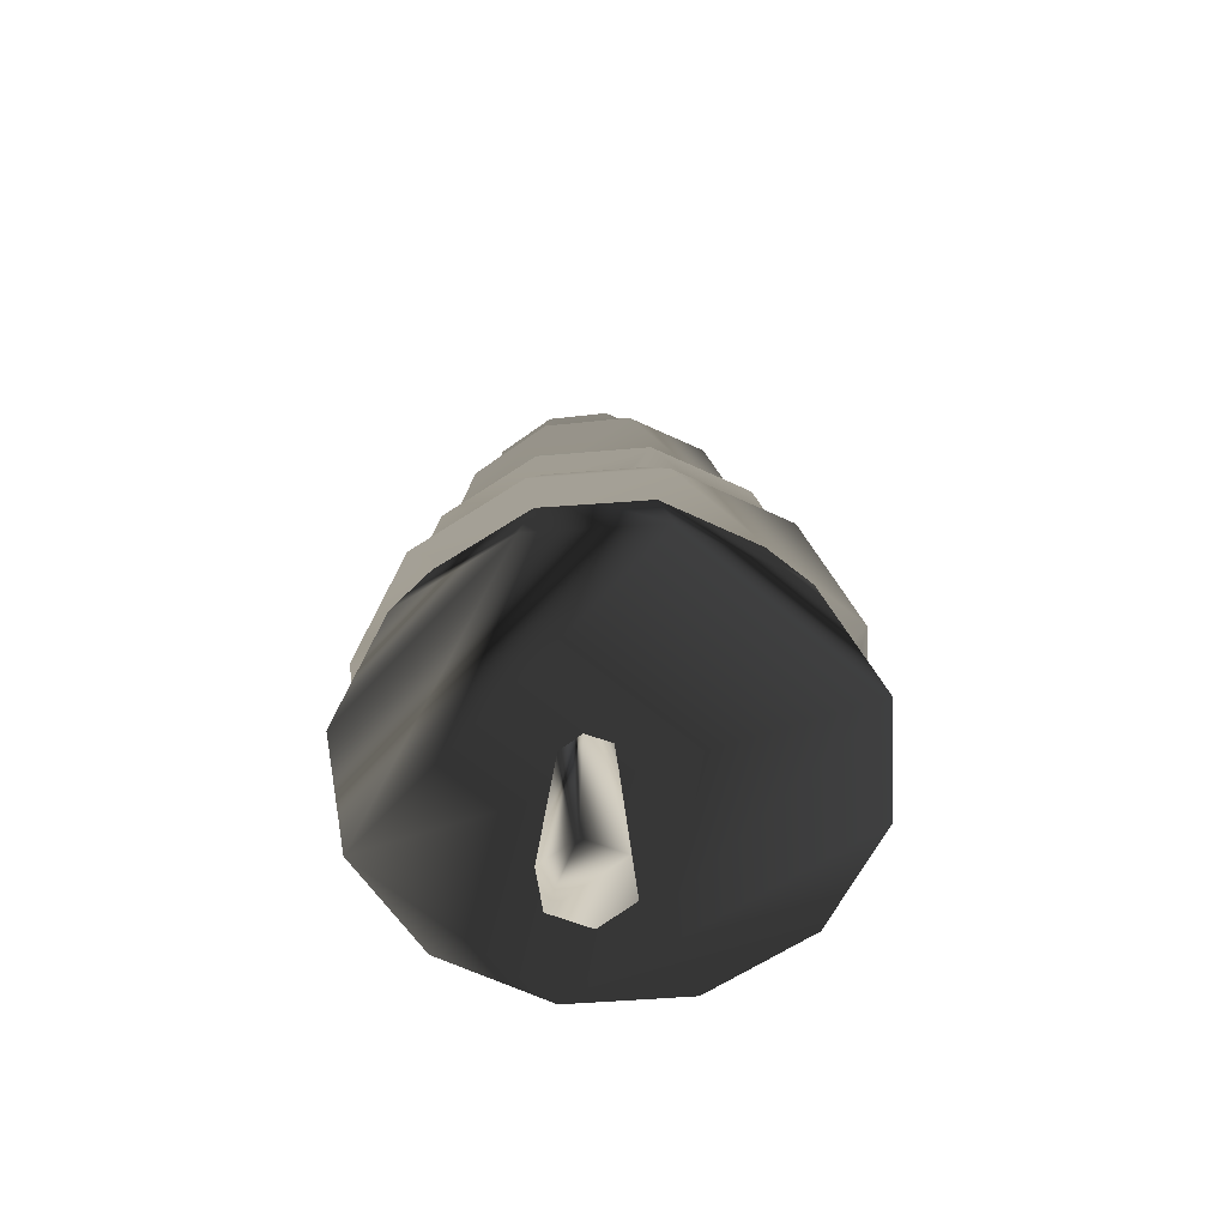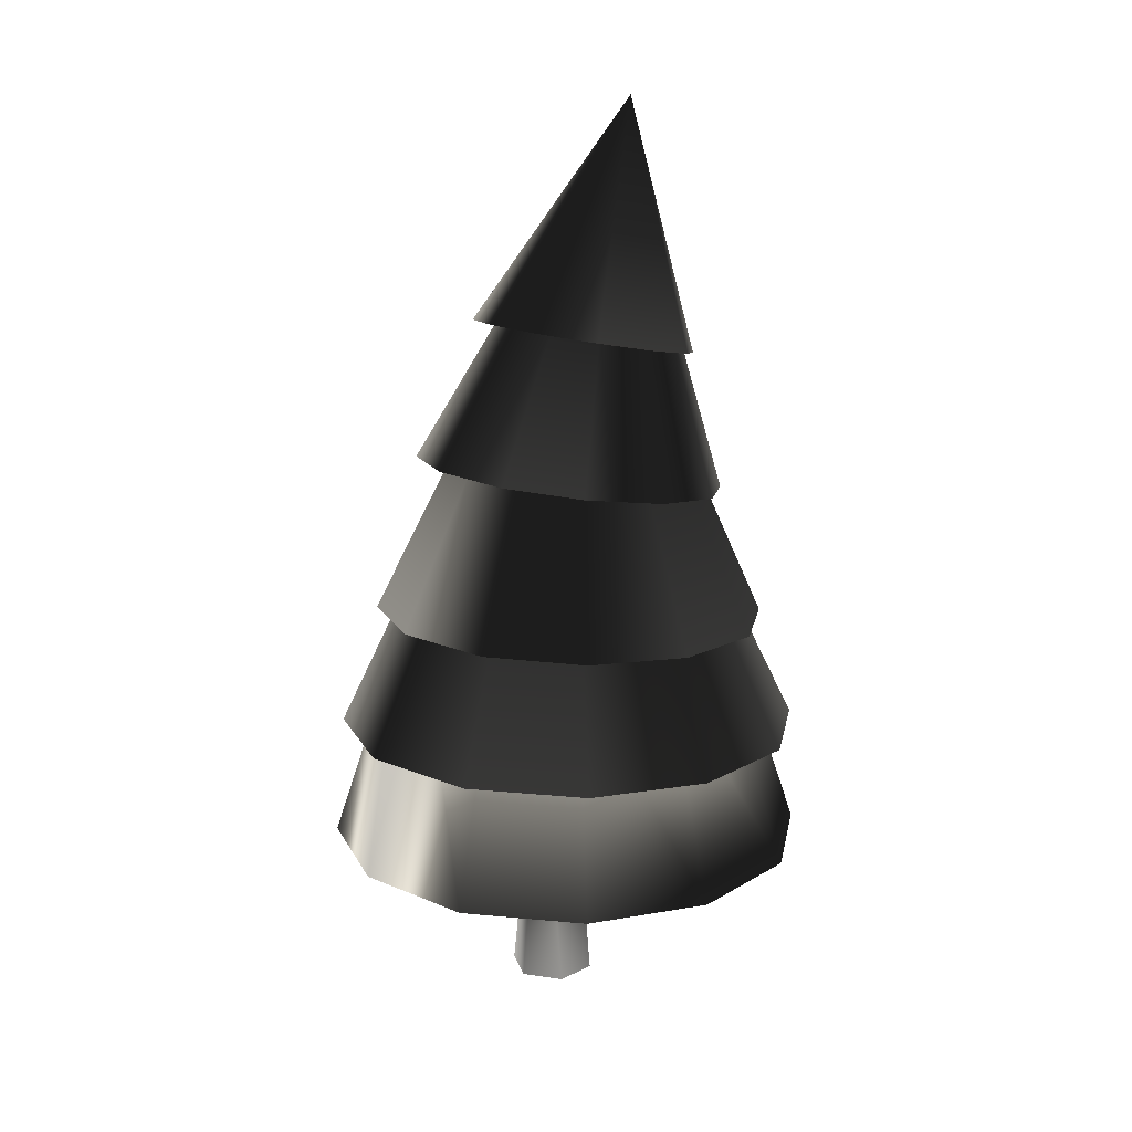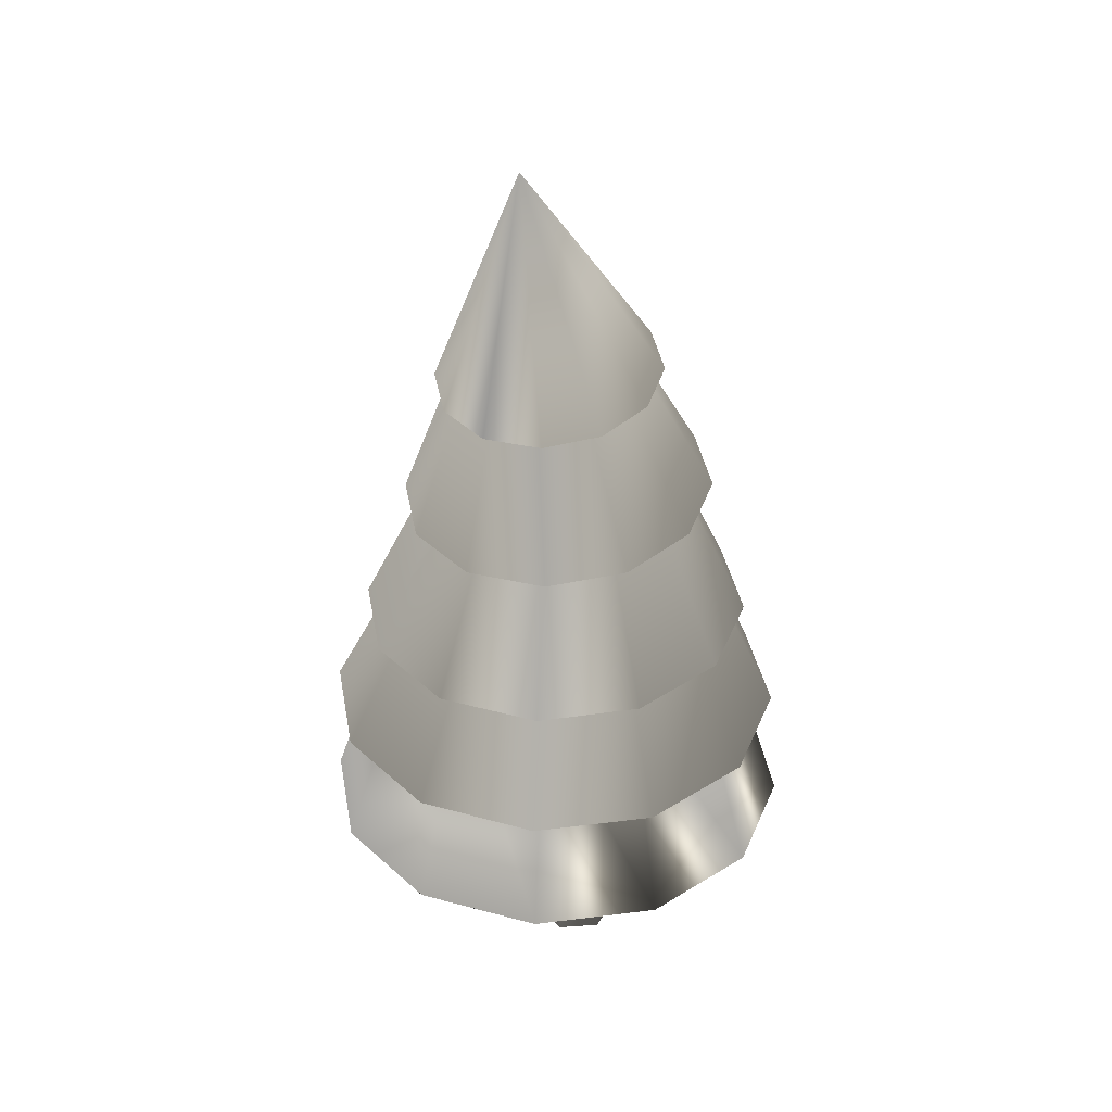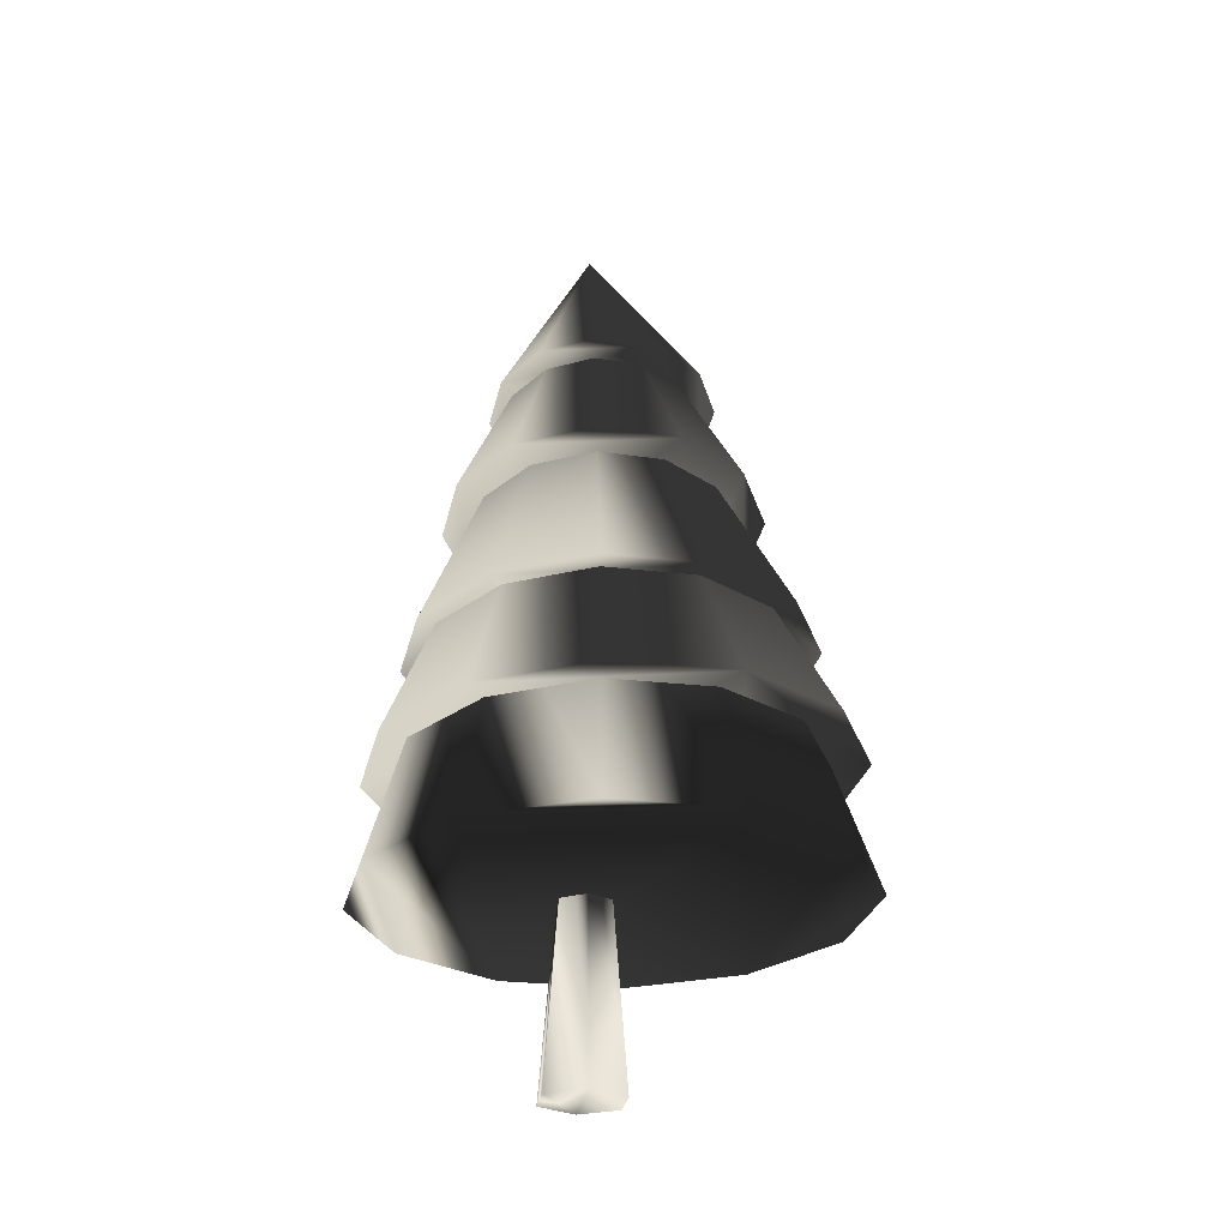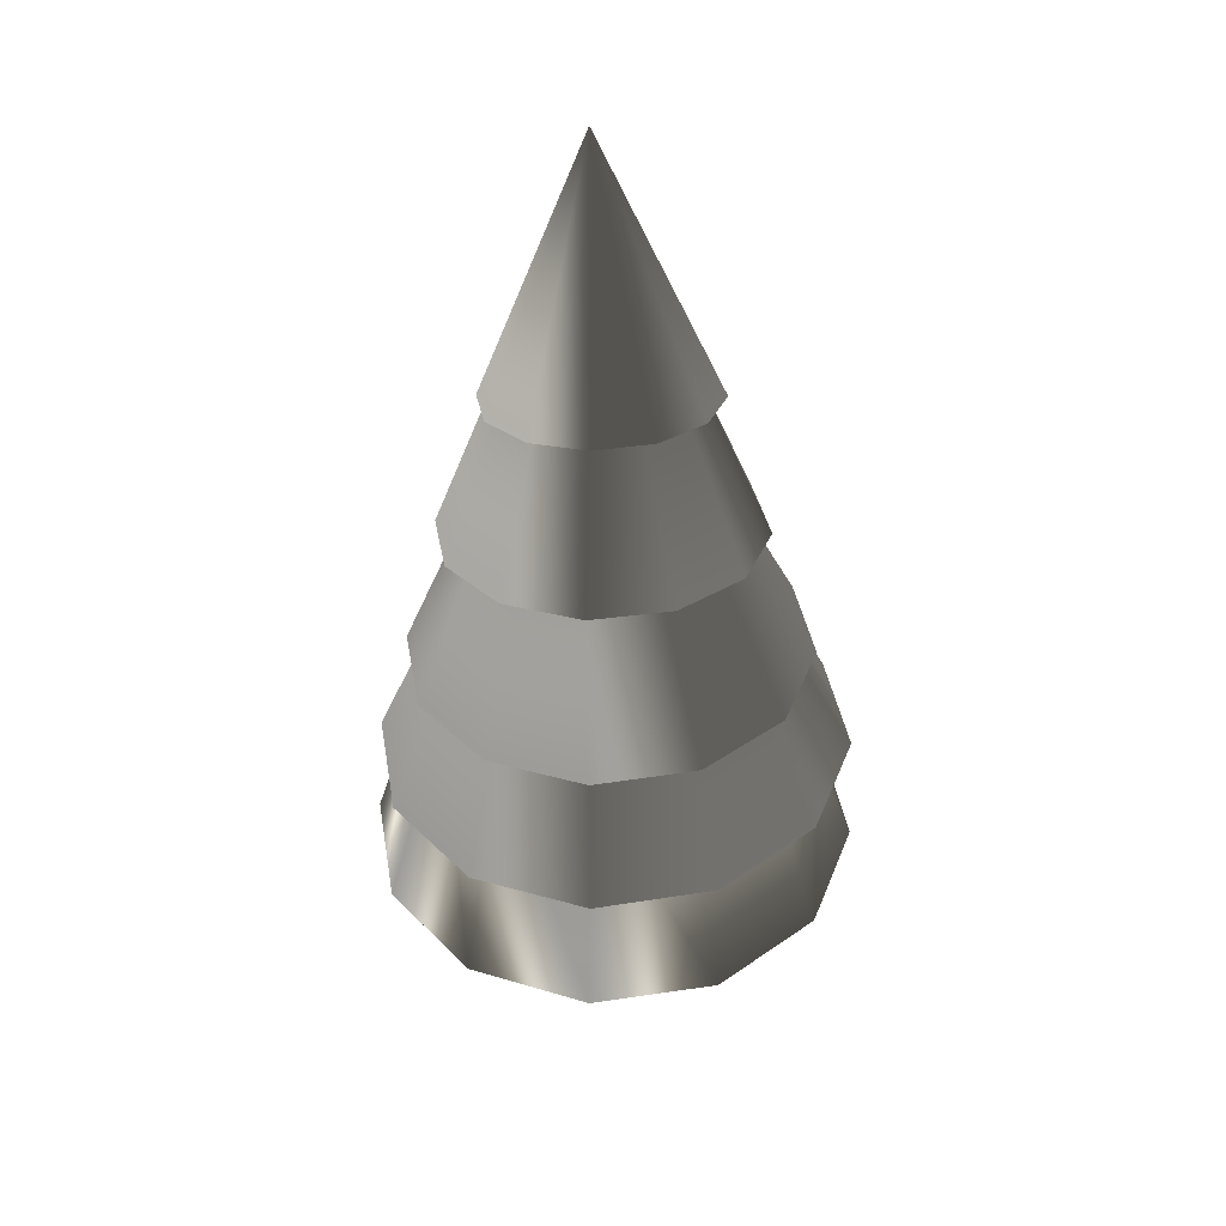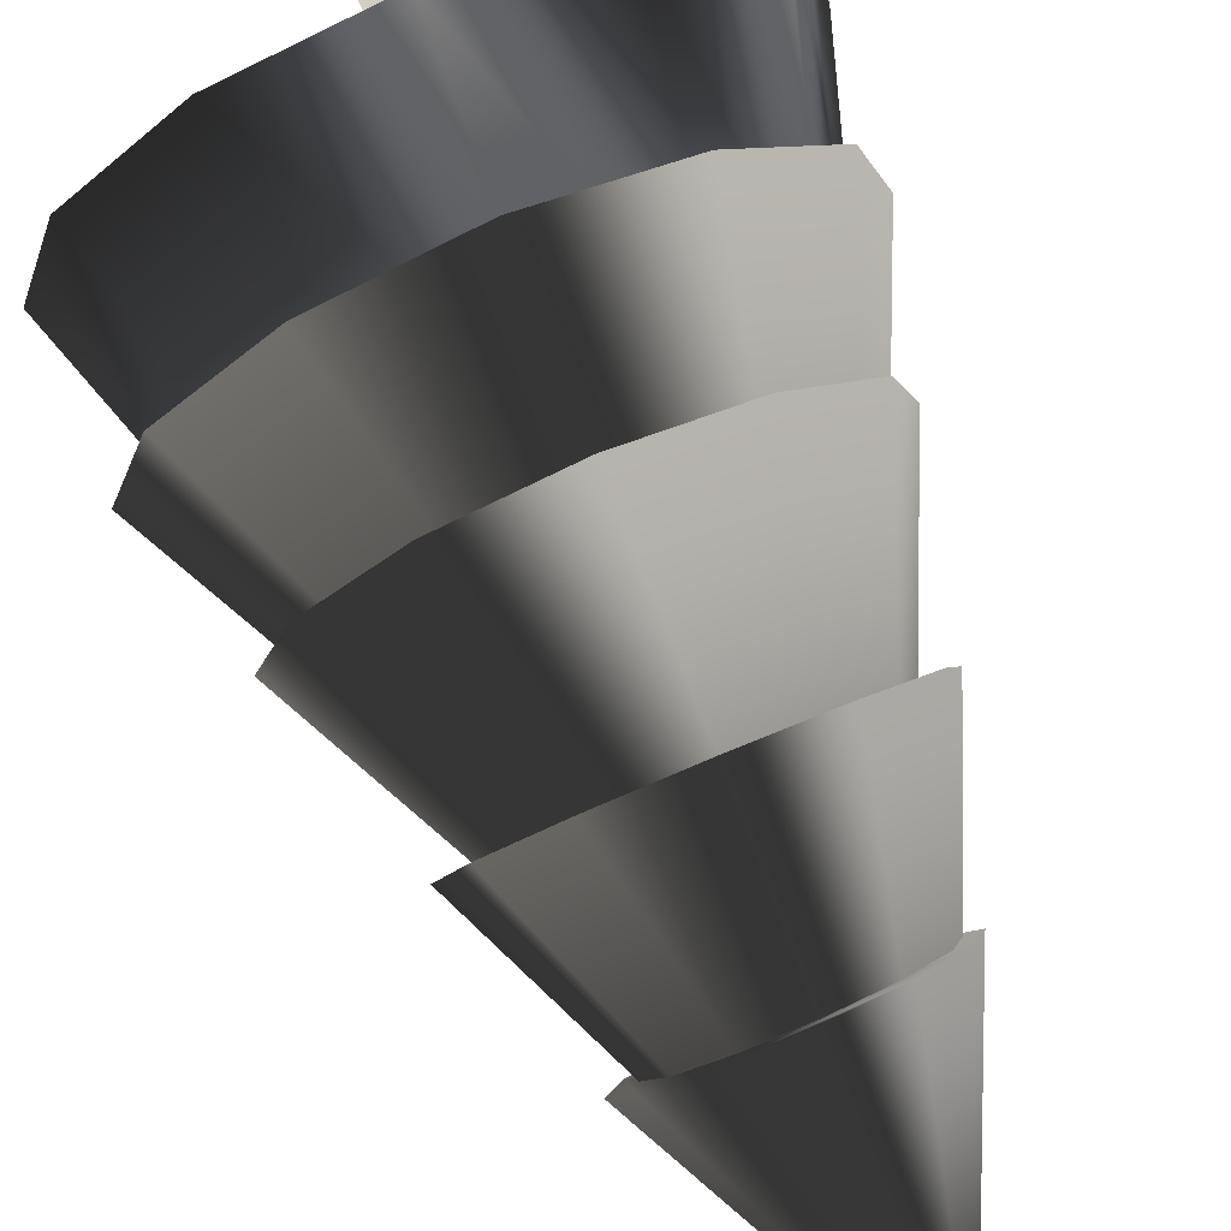
<metadata>
{"format":"obj","ext":"obj","renderer":"f3d","projection":"perspective","resolution":1024,"background":"white","views":[{"elev":-61.3,"azim":-41.7,"up":"+Y"},{"elev":18.5,"azim":55.2,"up":"+Y"},{"elev":32.5,"azim":-144.9,"up":"+Y"},{"elev":-26.2,"azim":2.1,"up":"+Y"},{"elev":42.7,"azim":5.4,"up":"+Y"},{"elev":75.4,"azim":158.8,"up":"+Z"}]}
</metadata>
<code>
g leaf
v -36.87 640.6 58.59
v -73.92 630.7 23.67
v -87.82 619.1 -24.88
v -74.86 608.7 -74.06
v -38.5 602.4 -110.7
v 61.78 607.3 -113
v 98.82 617.1 -78.11
v 112.7 628.8 -29.56
v 99.76 639.1 19.62
v 63.4 645.4 56.25
v -2.051 831.3 -87.95
v 13.39 645.9 70.51
v 11.51 601.9 -124.9
f 11 1 12
f 11 2 1
f 11 3 2
f 11 4 3
f 11 5 4
f 11 13 5
f 11 6 13
f 11 7 6
f 11 8 7
f 11 9 8
f 11 10 9
f 11 12 10
f 7 9 10
f 2 7 10
f 1 2 10
f 12 1 10
f 7 8 9
f 5 6 7
f 4 5 7
f 2 4 7
f 5 13 6
f 2 3 4
g leaf_2
v -54.92 518.8 109
v -105.9 509.3 58.93
v -124.6 497.8 -9.696
v -105.9 487.2 -78.52
v 14.73 479.2 -147.9
v 84.38 484 -129.8
v 135.4 493.4 -79.78
v 135.4 515.5 57.67
v 84.38 522.3 108.2
v 0.06048 815.4 -74.58
v 14.73 523.5 127
v -54.92 480.4 -129.1
v 154 504.9 -11.15
f 23 14 24
f 23 15 14
f 23 16 15
f 23 17 16
f 23 25 17
f 23 18 25
f 23 19 18
f 23 20 19
f 23 26 20
f 23 21 26
f 23 22 21
f 23 24 22
f 19 21 22
f 17 19 22
f 14 17 22
f 24 14 22
f 20 26 21
f 19 20 21
f 17 18 19
f 17 25 18
f 15 16 17
f 14 15 17
g leaf_3
v 21.27 384 170.3
v -67.02 379.7 146.9
v -131.6 373.7 82.42
v -155.3 367.5 -5.725
v -131.6 362.8 -93.97
v 21.27 362.3 -182.5
v 109.6 366.6 -159.1
v 174.2 372.6 -94.63
v 197.8 378.8 -6.481
v 174.2 383.5 81.77
v 109.6 385.4 146.5
v 0.08734 745.2 -30.88
v -67.02 360.9 -158.7
f 38 28 27
f 38 29 28
f 38 30 29
f 38 31 30
f 38 39 31
f 38 32 39
f 38 33 32
f 38 34 33
f 38 35 34
f 38 36 35
f 38 37 36
f 38 27 37
f 35 36 37
f 34 35 37
f 32 34 37
f 28 32 37
f 27 28 37
f 32 33 34
f 28 39 32
f 30 31 39
f 28 30 39
f 28 29 30
g leaf_4
v -79.32 271.7 179.3
v -155.8 266.6 102.8
v -183.8 262.1 -1.672
v -155.8 259.5 -106.2
v 25.18 261.9 -211
v 129.7 266.3 -183.1
v 206.2 271.4 -106.6
v 206.2 278.5 102.4
v 129.7 278.6 179
v 0.1034 701 -16.62
v 25.18 276.1 207.2
v -79.32 259.4 -182.8
v 234.2 275.9 -2.14
f 49 40 50
f 49 41 40
f 49 42 41
f 49 43 42
f 49 51 43
f 49 44 51
f 49 45 44
f 49 46 45
f 49 52 46
f 49 47 52
f 49 48 47
f 49 50 48
f 52 47 48
f 45 52 48
f 43 45 48
f 42 43 48
f 40 42 48
f 50 40 48
f 45 46 52
f 43 44 45
f 43 51 44
f 40 41 42
g leaf_5
v -192 156.6 0.05053
v -83.92 155.3 -187.3
v 24.21 156.5 -216.3
v 132.3 158.5 -187.3
v 211.5 161 -108.2
v 240.5 163.1 -0.05053
v 211.5 164.3 108.1
v 132.3 164.4 187.3
v -83.92 161.2 187.3
v -133 351.1 -2.989
v -112.6 350.4 -78.94
v -57.06 351 -134.6
v 18.84 352.8 -154.9
v 94.75 355.1 -134.6
v 150.3 357.5 -79.05
v 170.6 359.2 -3.116
v 150.3 359.8 72.83
v 94.75 359.2 128.4
v 18.84 357.5 148.8
v -57.06 355.2 128.5
v -112.6 352.8 72.94
v -163.1 155.4 -108.1
v 24.21 163.2 216.3
v -163.1 158.7 108.2
f 63 74 53
f 64 54 74
f 65 55 54
f 66 56 55
f 67 57 56
f 68 58 57
f 69 59 58
f 70 60 59
f 71 75 60
f 72 61 75
f 73 76 61
f 62 53 76
f 74 54 76
f 53 74 76
f 54 61 76
f 54 60 61
f 60 75 61
f 56 59 60
f 54 56 60
f 56 58 59
f 56 57 58
f 54 55 56
f 62 63 53
f 63 64 74
f 64 65 54
f 65 66 55
f 66 67 56
f 67 68 57
f 68 69 58
f 69 70 59
f 70 71 60
f 71 72 75
f 72 73 61
f 73 62 76
g bark
v 36.13 -0 13.15
v 6.681 0.3325 37.86
v -29.45 0.3325 24.72
v -36.13 0 -13.15
v -6.681 -0.3325 -37.86
v 29.45 -0.3325 -24.72
v 17.1 244.9 3.618
v 3.843 245 14.74
v -12.42 245 8.824
v -15.42 244.9 -8.215
v -2.17 244.7 -19.34
v 14.09 244.7 -13.42
f 84 78 77
f 85 79 78
f 86 80 79
f 87 81 80
f 88 82 81
f 83 77 82
f 78 81 82
f 77 78 82
f 79 80 81
f 78 79 81
f 87 84 83
f 88 87 83
f 87 85 84
f 87 86 85
f 83 84 77
f 84 85 78
f 85 86 79
f 86 87 80
f 87 88 81
f 88 83 82

</code>
